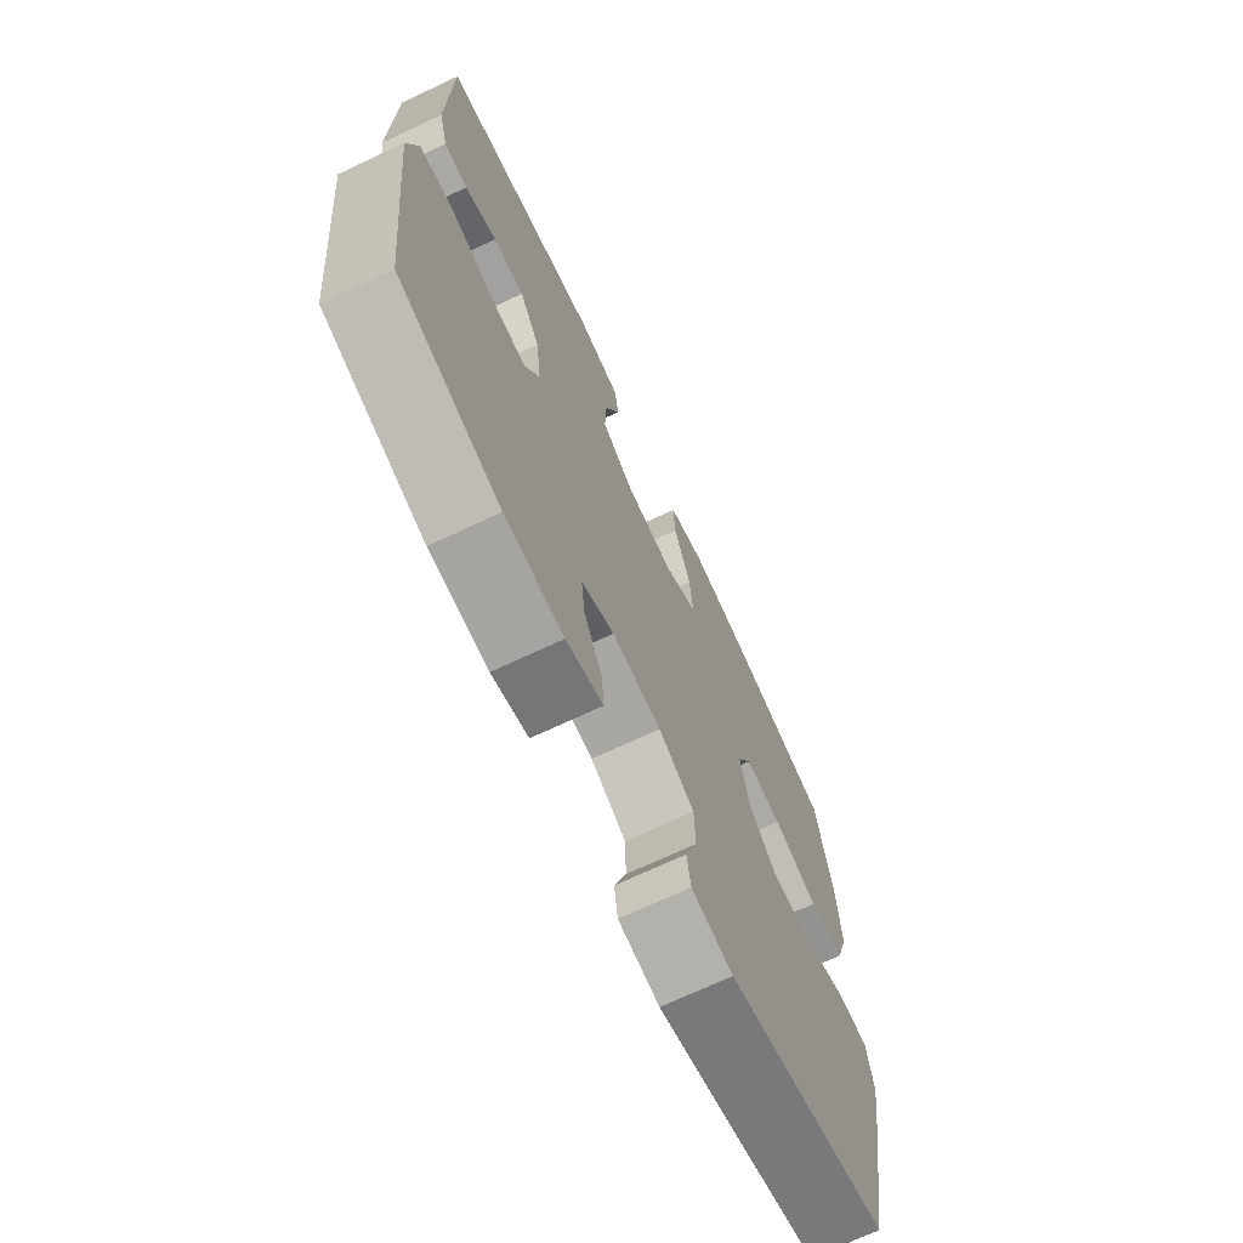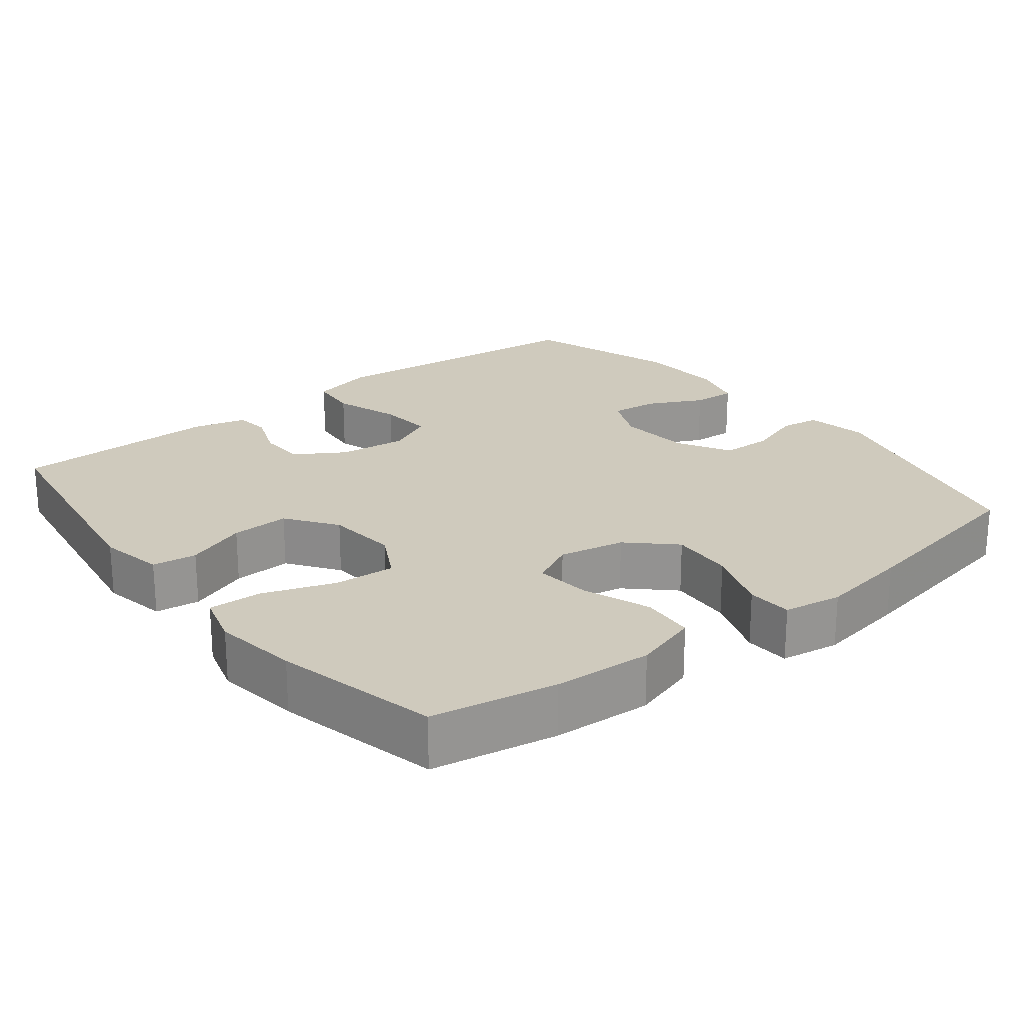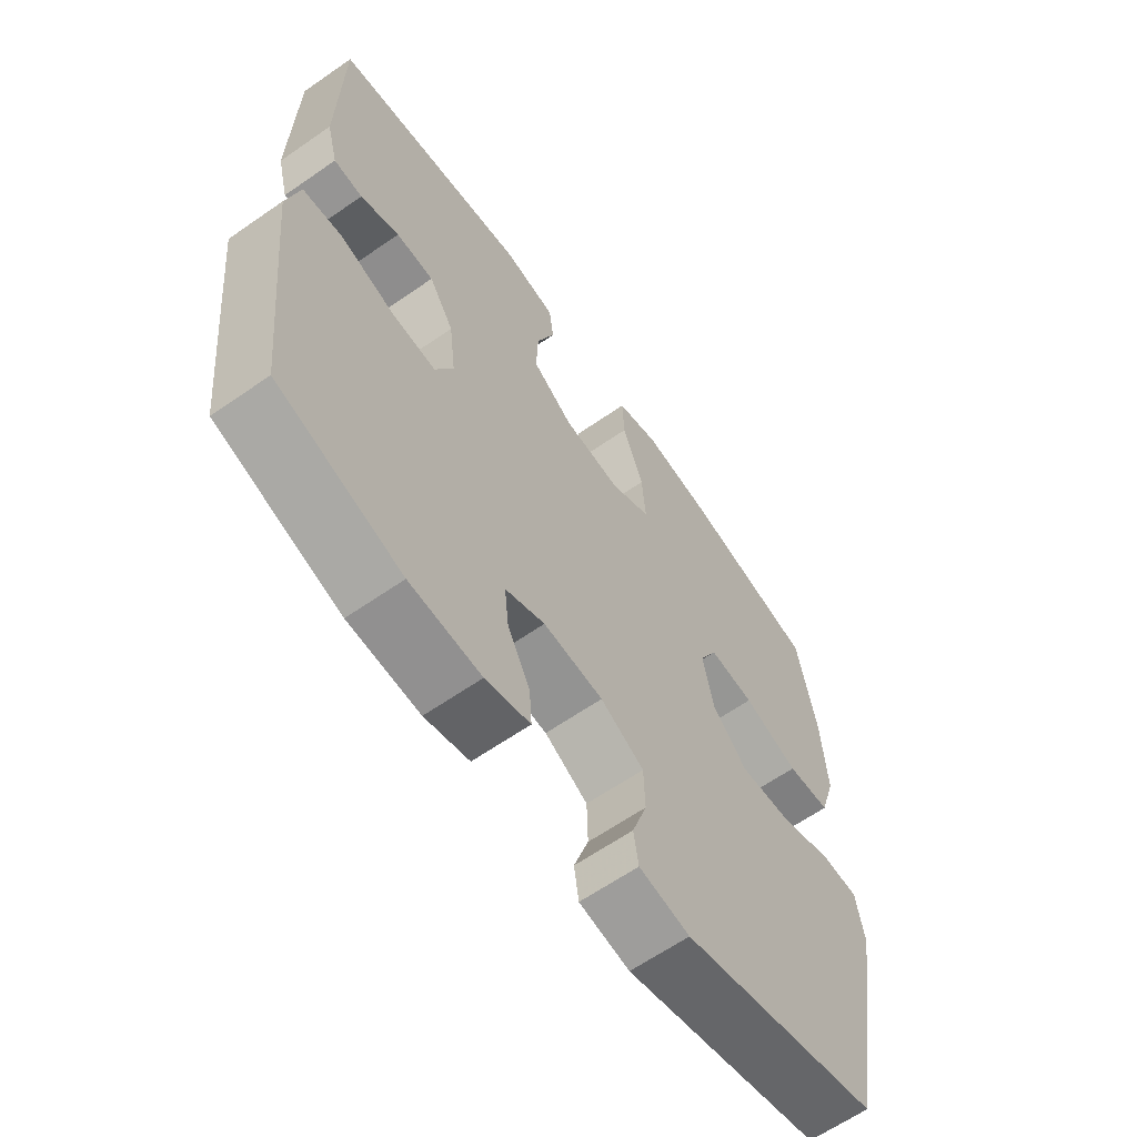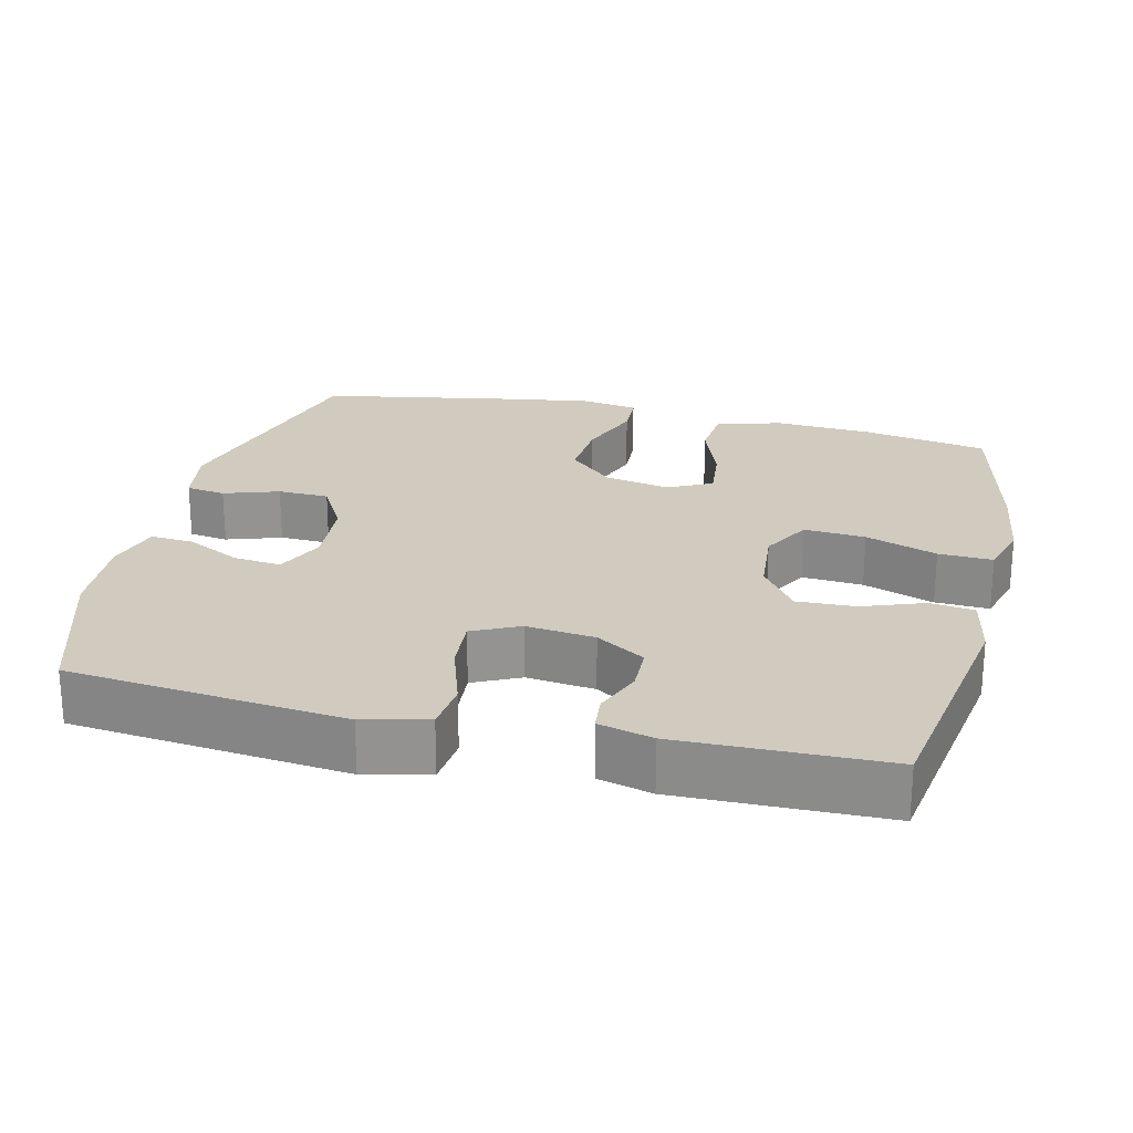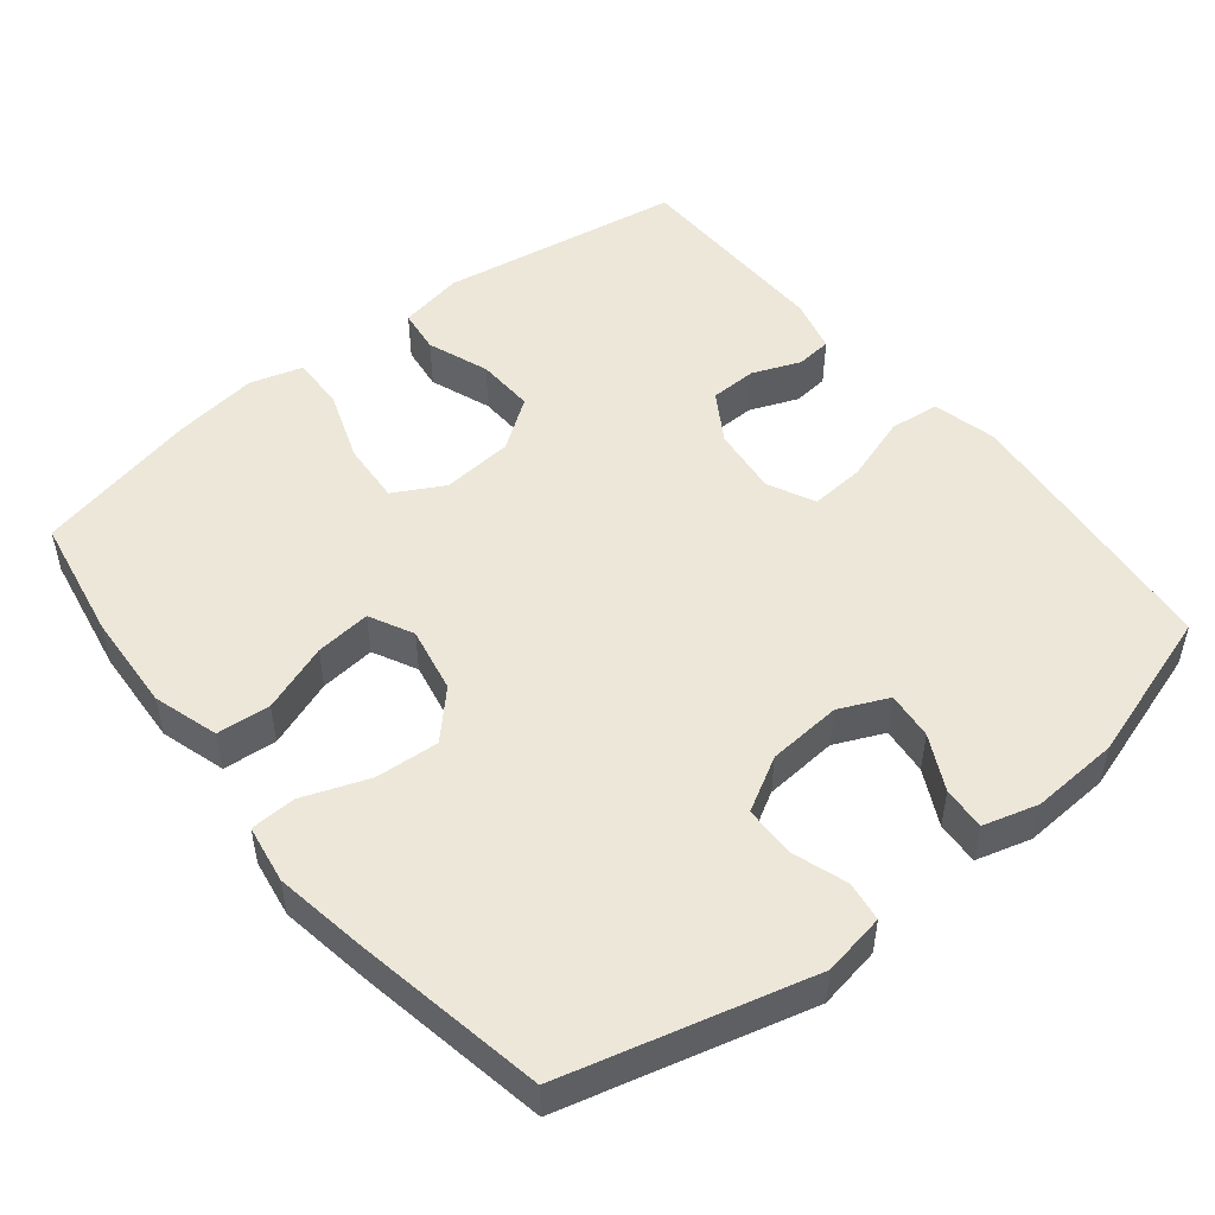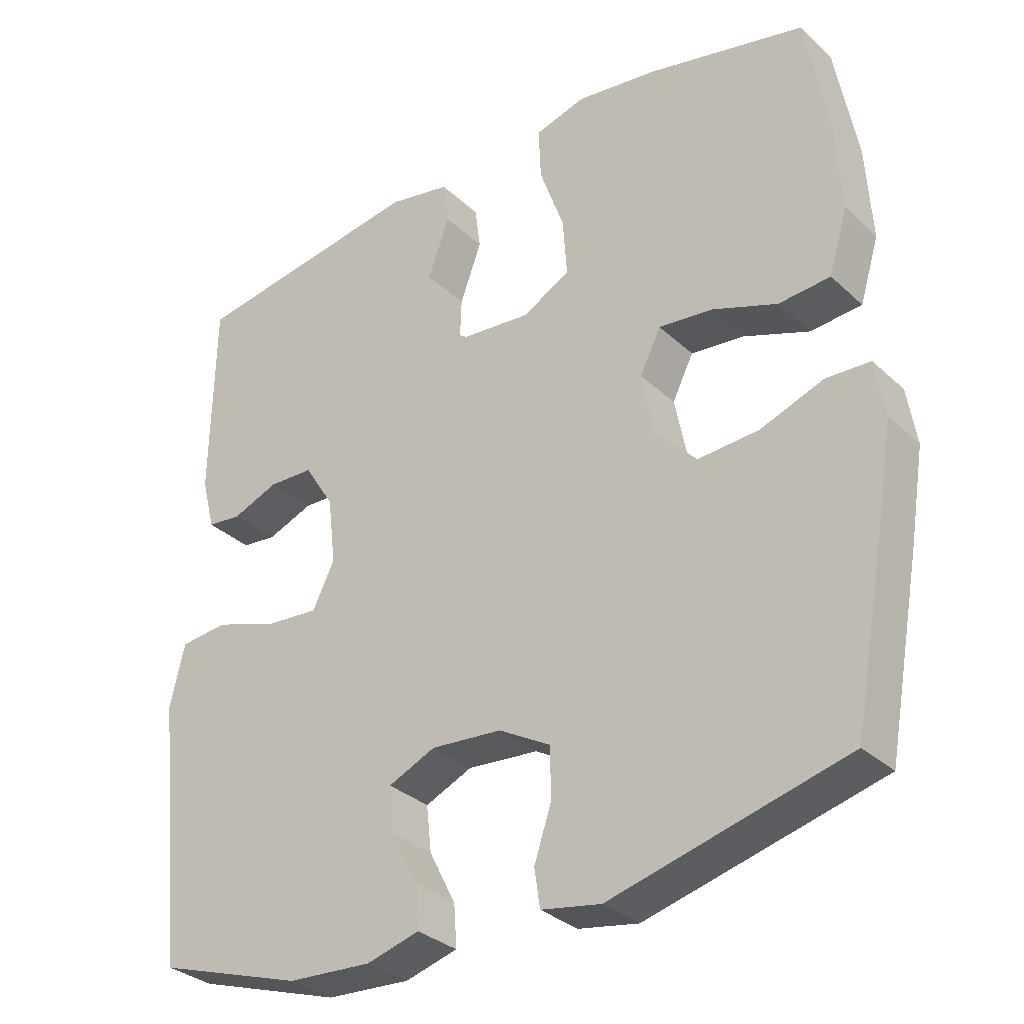
<metadata>
{"format":"obj","ext":"obj","renderer":"f3d","projection":"perspective","resolution":1024,"background":"white","views":[{"elev":-70.7,"azim":-64.8,"up":"+Z"},{"elev":22.8,"azim":51.6,"up":"+Y"},{"elev":-63.3,"azim":-54.9,"up":"+Z"},{"elev":23.5,"azim":-76.5,"up":"+Y"},{"elev":50.1,"azim":141.2,"up":"+Y"},{"elev":-31.8,"azim":38.0,"up":"+Z"}]}
</metadata>
<code>
v -0.5 0.07 0.5
v -0.167 0.07 0.553
v -0.078 0.07 0.536
v -0.07 0.07 0.475
v -0.101 0.07 0.391
v -0.104 0.07 0.311
v -0.035 0.07 0.262
v 0.063 0.07 0.253
v 0.131 0.07 0.29
v 0.125 0.07 0.374
v 0.09 0.07 0.472
v 0.087 0.07 0.546
v 0.159 0.07 0.567
v 0.276 0.07 0.551
v 0.5 0.07 0.5
v 0.531 0.07 0.329
v 0.539 0.07 0.194
v 0.512 0.07 0.105
v 0.439 0.07 0.099
v 0.346 0.07 0.133
v 0.27 0.07 0.141
v 0.24 0.07 0.081
v 0.258 0.07 -0.009
v 0.316 0.07 -0.07
v 0.403 0.07 -0.064
v 0.493 0.07 -0.031
v 0.555 0.07 -0.034
v 0.568 0.07 -0.114
v 0.548 0.07 -0.238
v 0.5 0.07 -0.5
v 0.166 0.07 -0.587
v 0.081 0.07 -0.572
v 0.073 0.07 -0.518
v 0.098 0.07 -0.443
v 0.096 0.07 -0.373
v 0.023 0.07 -0.332
v -0.078 0.07 -0.324
v -0.145 0.07 -0.354
v -0.138 0.07 -0.419
v -0.1 0.07 -0.494
v -0.096 0.07 -0.553
v -0.171 0.07 -0.574
v -0.291 0.07 -0.567
v -0.5 0.07 -0.5
v -0.526 0.07 -0.256
v -0.54 0.07 -0.122
v -0.519 0.07 -0.034
v -0.451 0.07 -0.027
v -0.36 0.07 -0.057
v -0.285 0.07 -0.063
v -0.254 0.07 0.001
v -0.265 0.07 0.095
v -0.307 0.07 0.162
v -0.371 0.07 0.164
v -0.437 0.07 0.138
v -0.486 0.07 0.143
v -0.505 0.07 0.217
v -0.5 0 0.5
v -0.167 0 0.553
v -0.078 0 0.536
v -0.07 0 0.475
v -0.101 0 0.391
v -0.104 0 0.311
v -0.035 0 0.262
v 0.063 0 0.253
v 0.131 0 0.29
v 0.125 0 0.374
v 0.09 0 0.472
v 0.087 0 0.546
v 0.159 0 0.567
v 0.276 0 0.551
v 0.5 0 0.5
v 0.531 0 0.329
v 0.539 0 0.194
v 0.512 0 0.105
v 0.439 0 0.099
v 0.346 0 0.133
v 0.27 0 0.141
v 0.24 0 0.081
v 0.258 0 -0.009
v 0.316 0 -0.07
v 0.403 0 -0.064
v 0.493 0 -0.031
v 0.555 0 -0.034
v 0.568 0 -0.114
v 0.548 0 -0.238
v 0.5 0 -0.5
v 0.166 0 -0.587
v 0.081 0 -0.572
v 0.073 0 -0.518
v 0.098 0 -0.443
v 0.096 0 -0.373
v 0.023 0 -0.332
v -0.078 0 -0.324
v -0.145 0 -0.354
v -0.138 0 -0.419
v -0.1 0 -0.494
v -0.096 0 -0.553
v -0.171 0 -0.574
v -0.291 0 -0.567
v -0.5 0 -0.5
v -0.526 0 -0.256
v -0.54 0 -0.122
v -0.519 0 -0.034
v -0.451 0 -0.027
v -0.36 0 -0.057
v -0.285 0 -0.063
v -0.254 0 0.001
v -0.265 0 0.095
v -0.307 0 0.162
v -0.371 0 0.164
v -0.437 0 0.138
v -0.486 0 0.143
v -0.505 0 0.217
f 3 4 5
f 2 3 5
f 1 2 5
f 57 1 5
f 56 57 5
f 55 56 5
f 54 55 5
f 53 54 5 6
f 52 53 6 7
f 51 52 7 8
f 50 51 8 9
f 47 48 49
f 46 47 49
f 45 46 49
f 44 45 49
f 43 44 49
f 42 43 49
f 41 42 49
f 40 41 49
f 39 40 49
f 38 39 49 50
f 37 38 50 9
f 32 33 34
f 31 32 34
f 30 31 34
f 29 30 34
f 28 29 34
f 27 28 34
f 26 27 34
f 25 26 34
f 24 25 34 35
f 23 24 35 36
f 18 19 20
f 17 18 20
f 16 17 20
f 15 16 20
f 14 15 20
f 13 14 20
f 12 13 20
f 11 12 20
f 10 11 20
f 9 10 20 21
f 36 37 9
f 23 36 9
f 22 23 9
f 9 21 22
f 62 61 60
f 62 60 59
f 62 59 58
f 62 58 114
f 62 114 113
f 62 113 112
f 62 112 111
f 63 62 111 110
f 64 63 110 109
f 65 64 109 108
f 66 65 108 107
f 106 105 104
f 106 104 103
f 106 103 102
f 106 102 101
f 106 101 100
f 106 100 99
f 106 99 98
f 106 98 97
f 106 97 96
f 107 106 96 95
f 66 107 95 94
f 91 90 89
f 91 89 88
f 91 88 87
f 91 87 86
f 91 86 85
f 91 85 84
f 91 84 83
f 91 83 82
f 92 91 82 81
f 93 92 81 80
f 77 76 75
f 77 75 74
f 77 74 73
f 77 73 72
f 77 72 71
f 77 71 70
f 77 70 69
f 77 69 68
f 77 68 67
f 78 77 67 66
f 66 94 93
f 66 93 80
f 66 80 79
f 79 78 66
f 1 58 59 2
f 2 59 60 3
f 3 60 61 4
f 4 61 62 5
f 5 62 63 6
f 6 63 64 7
f 7 64 65 8
f 8 65 66 9
f 9 66 67 10
f 10 67 68 11
f 11 68 69 12
f 12 69 70 13
f 13 70 71 14
f 14 71 72 15
f 15 72 73 16
f 16 73 74 17
f 17 74 75 18
f 18 75 76 19
f 19 76 77 20
f 20 77 78 21
f 21 78 79 22
f 22 79 80 23
f 23 80 81 24
f 24 81 82 25
f 25 82 83 26
f 26 83 84 27
f 27 84 85 28
f 28 85 86 29
f 29 86 87 30
f 30 87 88 31
f 31 88 89 32
f 32 89 90 33
f 33 90 91 34
f 34 91 92 35
f 35 92 93 36
f 36 93 94 37
f 37 94 95 38
f 38 95 96 39
f 39 96 97 40
f 40 97 98 41
f 41 98 99 42
f 42 99 100 43
f 43 100 101 44
f 44 101 102 45
f 45 102 103 46
f 46 103 104 47
f 47 104 105 48
f 48 105 106 49
f 49 106 107 50
f 50 107 108 51
f 51 108 109 52
f 52 109 110 53
f 53 110 111 54
f 54 111 112 55
f 55 112 113 56
f 56 113 114 57
f 57 114 58 1

</code>
